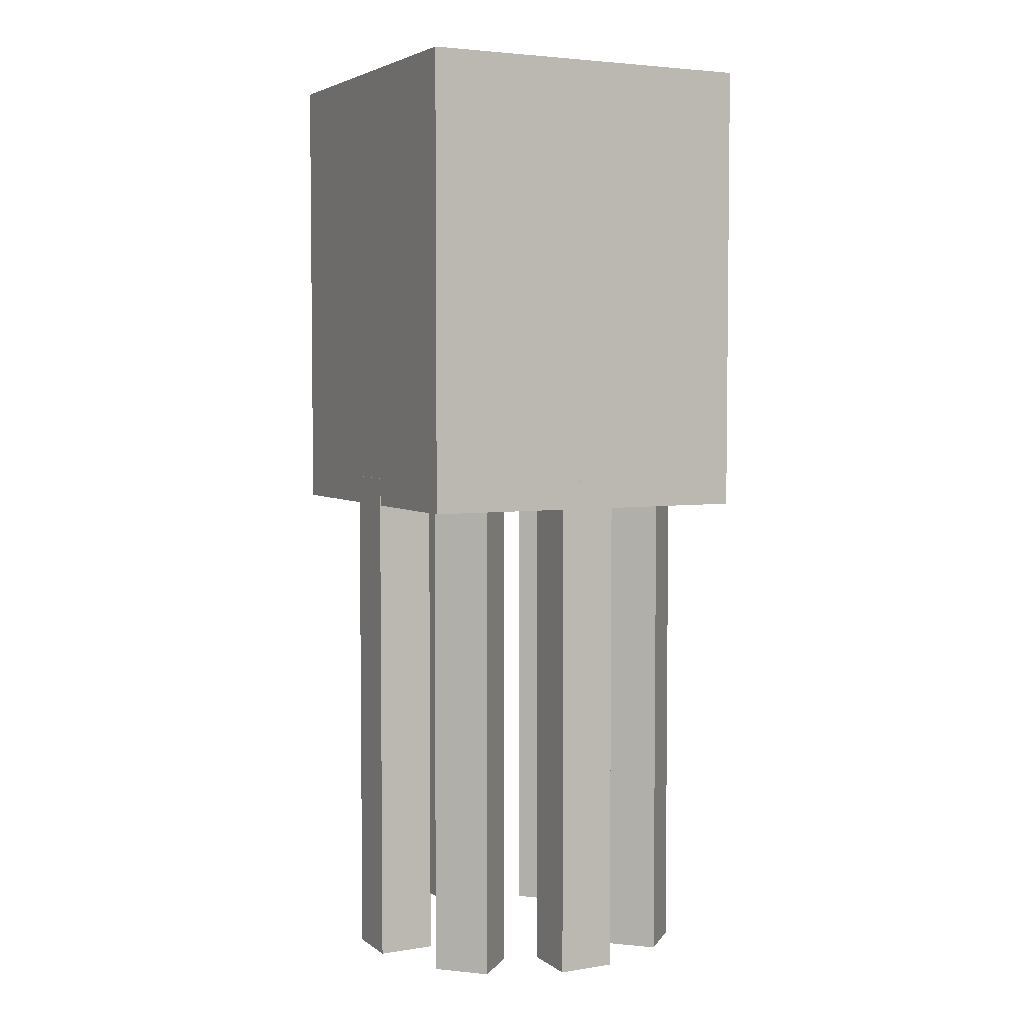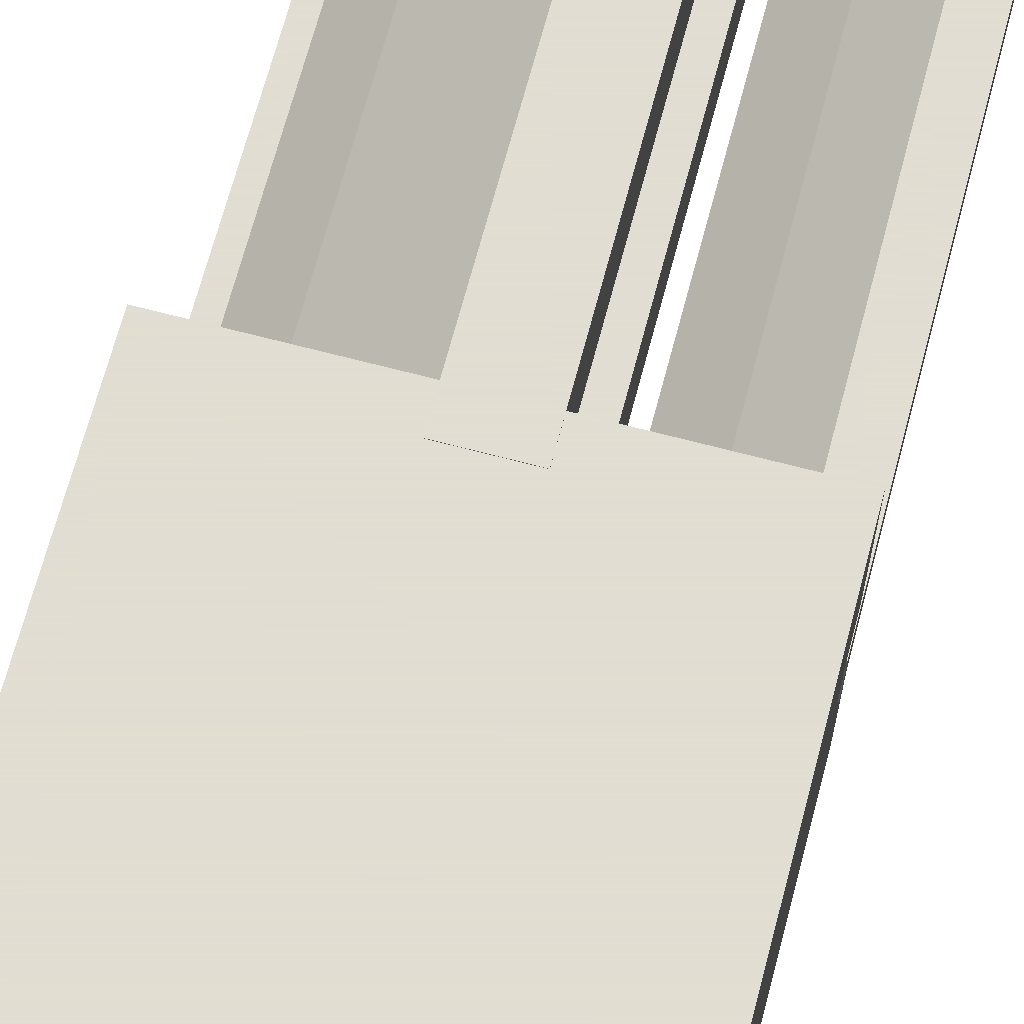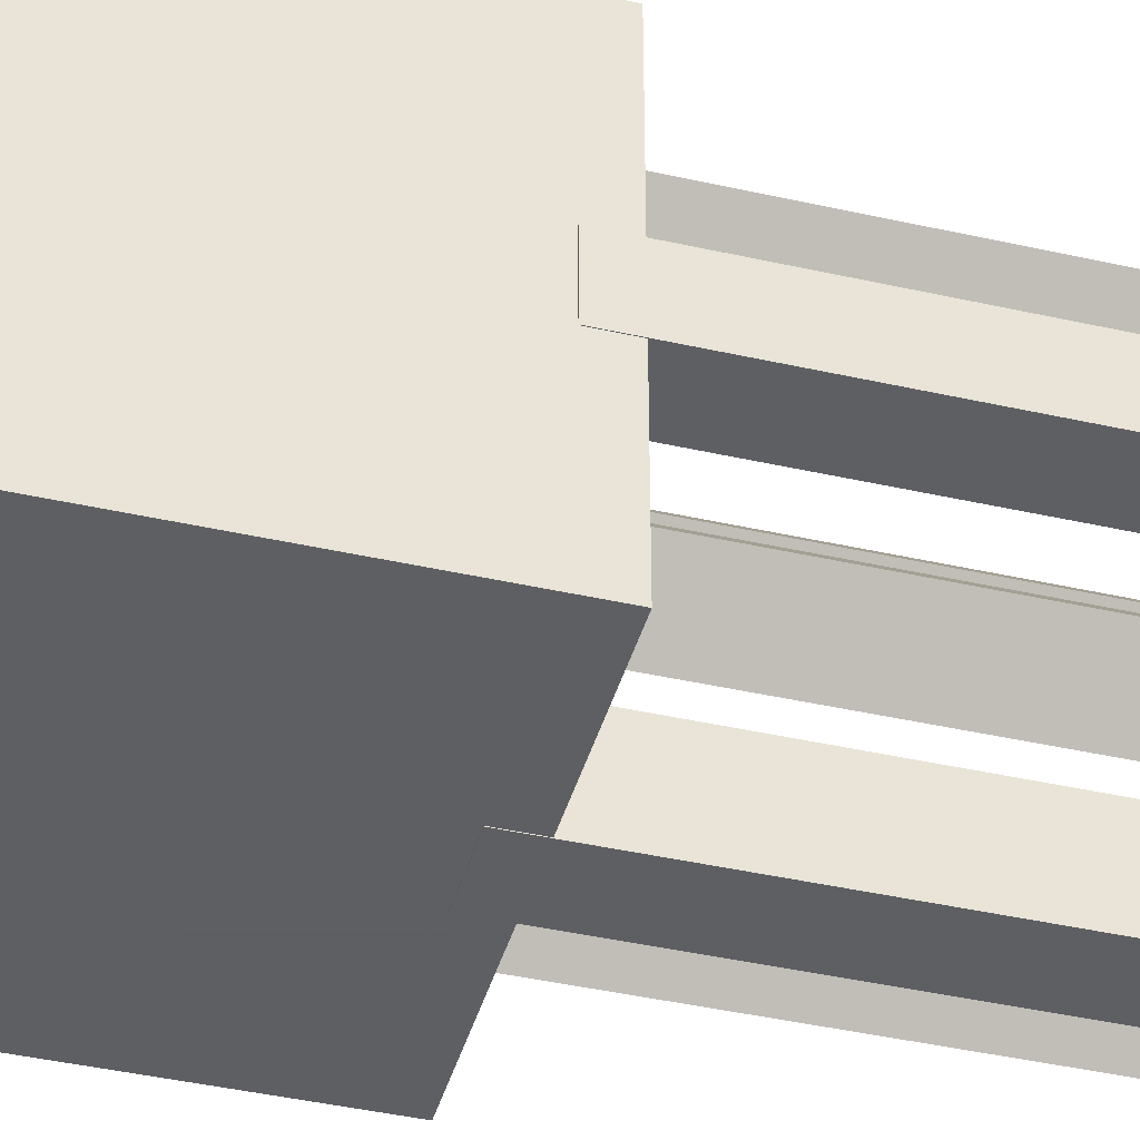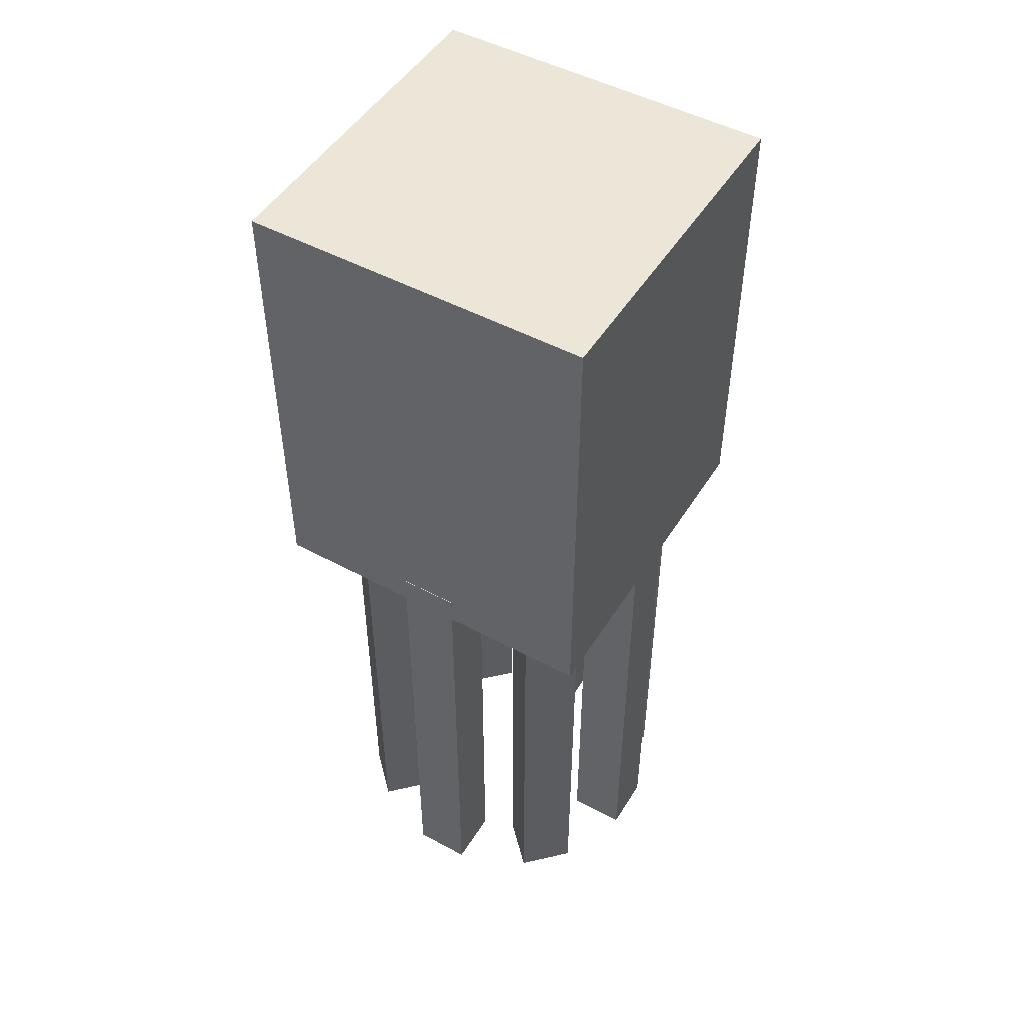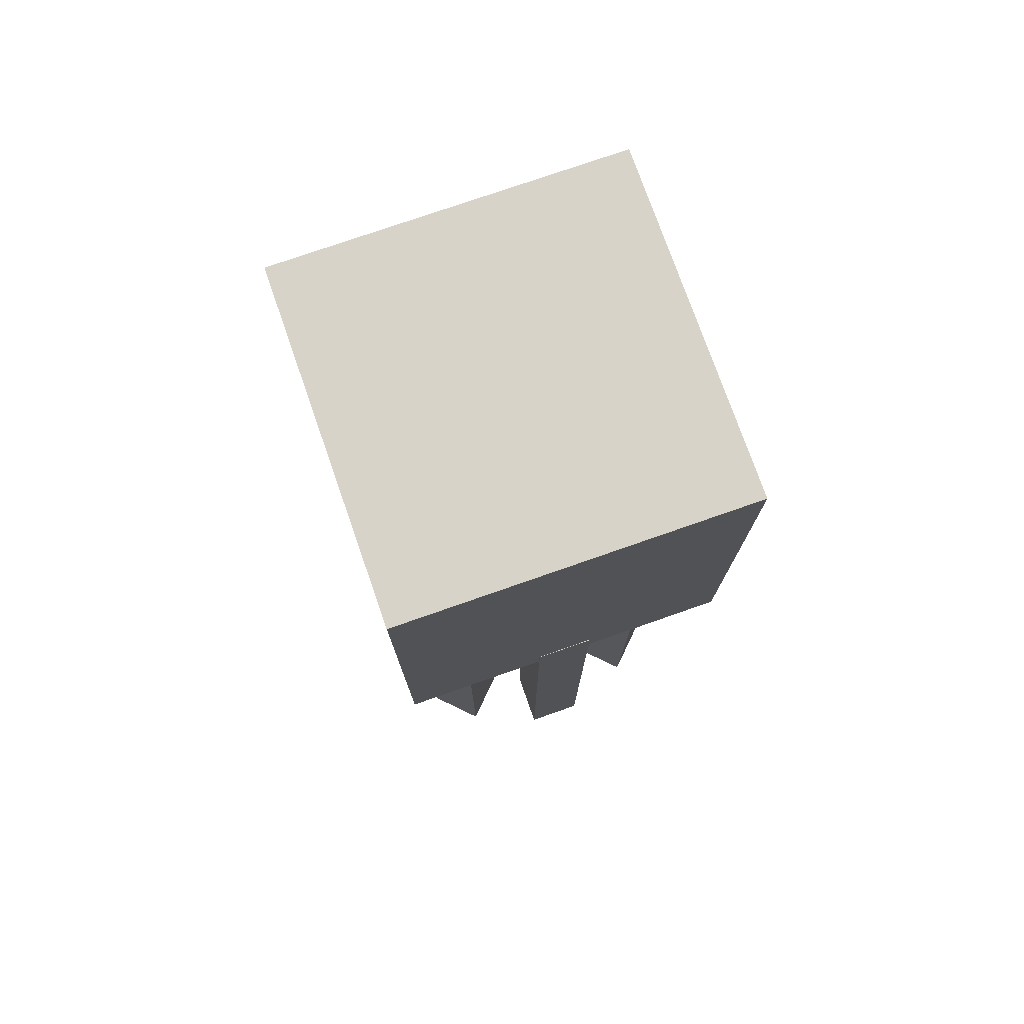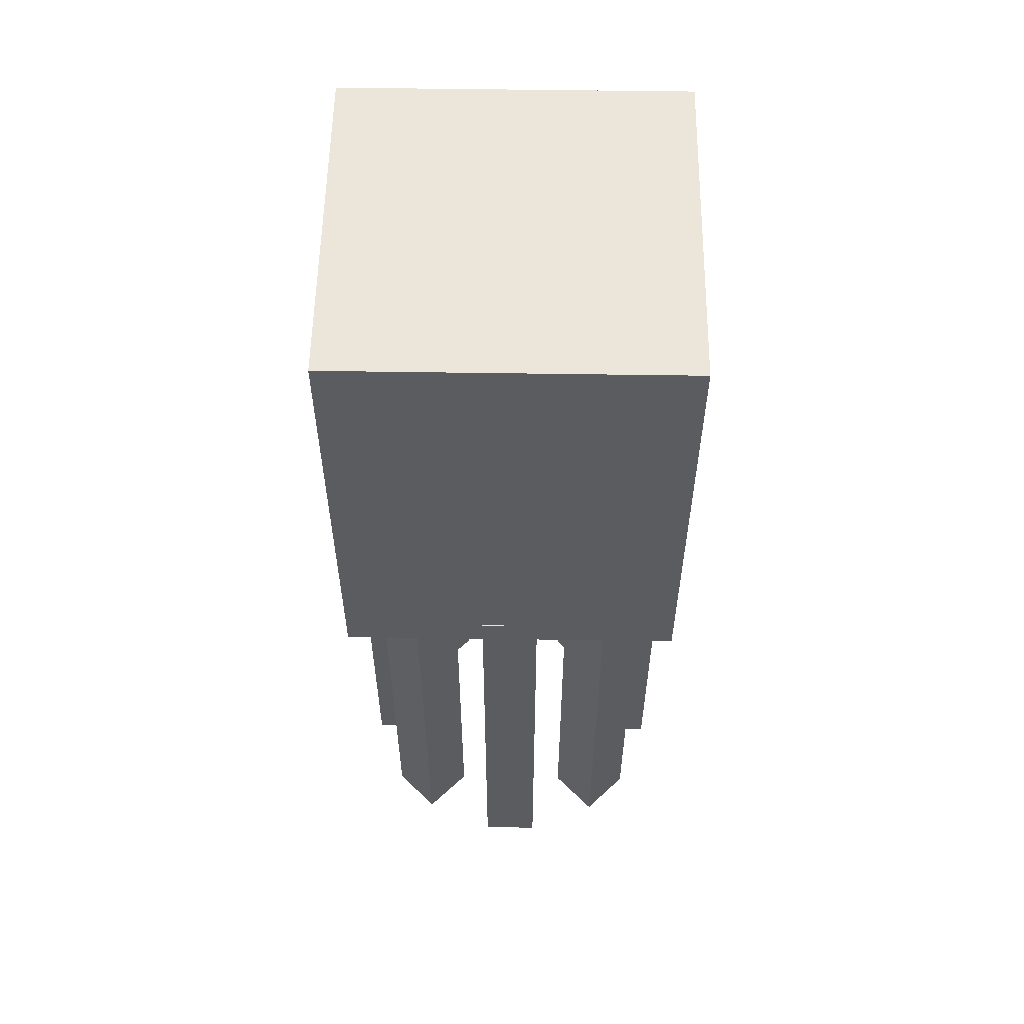
<metadata>
{"format":"obj","ext":"obj","renderer":"f3d","projection":"perspective","resolution":1024,"background":"white","views":[{"elev":4.2,"azim":-27.0,"up":"+Y"},{"elev":68.1,"azim":-165.2,"up":"+Z"},{"elev":-42.0,"azim":-105.2,"up":"+Z"},{"elev":49.3,"azim":30.8,"up":"+Y"},{"elev":76.1,"azim":-109.3,"up":"+Y"},{"elev":56.4,"azim":0.9,"up":"+Y"}]}
</metadata>
<code>
o squid
v -0.376 0.001 0.0625
v -0.376 1.126 0.0625
v -0.251 0.001 0.0625
v -0.251 1.126 0.0625
v -0.251 0.001 -0.0625
v -0.251 1.126 -0.0625
v -0.376 0.001 -0.0625
v -0.376 1.126 -0.0625
f 3 4 2 1
f 5 6 4 3
f 7 8 6 5
f 1 2 8 7
f 4 6 8 2
f 5 3 1 7
v -0.2217 0.001 0.3101
v -0.2217 1.126 0.3101
v -0.1333 0.001 0.2217
v -0.1333 1.126 0.2217
v -0.2217 0.001 0.1333
v -0.2217 1.126 0.1333
v -0.3101 0.001 0.2217
v -0.3101 1.126 0.2217
f 11 12 10 9
f 13 14 12 11
f 15 16 14 13
f 9 10 16 15
f 12 14 16 10
f 13 11 9 15
v 0.0625 0.001 0.376
v 0.0625 1.126 0.376
v 0.0625 0.001 0.251
v 0.0625 1.126 0.251
v -0.0625 0.001 0.251
v -0.0625 1.126 0.251
v -0.0625 0.001 0.376
v -0.0625 1.126 0.376
f 19 20 18 17
f 21 22 20 19
f 23 24 22 21
f 17 18 24 23
f 20 22 24 18
f 21 19 17 23
v 0.3101 0 0.2217
v 0.3101 1.125 0.2217
v 0.2217 0 0.1333
v 0.2217 1.125 0.1333
v 0.1333 0 0.2217
v 0.1333 1.125 0.2217
v 0.2217 0 0.3101
v 0.2217 1.125 0.3101
f 27 28 26 25
f 29 30 28 27
f 31 32 30 29
f 25 26 32 31
f 28 30 32 26
f 29 27 25 31
v 0.249 0.001 0.0625
v 0.249 1.126 0.0625
v 0.374 0.001 0.0625
v 0.374 1.126 0.0625
v 0.374 0.001 -0.0625
v 0.374 1.126 -0.0625
v 0.249 0.001 -0.0625
v 0.249 1.126 -0.0625
f 35 36 34 33
f 37 38 36 35
f 39 40 38 37
f 33 34 40 39
f 36 38 40 34
f 37 35 33 39
v 0.2217 0.001 -0.1333
v 0.2217 1.126 -0.1333
v 0.3101 0.001 -0.2217
v 0.3101 1.126 -0.2217
v 0.2217 0.001 -0.3101
v 0.2217 1.126 -0.3101
v 0.1333 0.001 -0.2217
v 0.1333 1.126 -0.2217
f 43 44 42 41
f 45 46 44 43
f 47 48 46 45
f 41 42 48 47
f 44 46 48 42
f 45 43 41 47
v 0.0625 0.001 -0.251
v 0.0625 1.126 -0.251
v 0.0625 0.001 -0.376
v 0.0625 1.126 -0.376
v -0.0625 0.001 -0.376
v -0.0625 1.126 -0.376
v -0.0625 0.001 -0.251
v -0.0625 1.126 -0.251
f 51 52 50 49
f 53 54 52 51
f 55 56 54 53
f 49 50 56 55
f 52 54 56 50
f 53 51 49 55
v -0.1333 0.001 -0.2217
v -0.1333 1.126 -0.2217
v -0.2217 0.001 -0.3101
v -0.2217 1.126 -0.3101
v -0.3101 0.001 -0.2217
v -0.3101 1.126 -0.2217
v -0.2217 0.001 -0.1333
v -0.2217 1.126 -0.1333
f 59 60 58 57
f 61 62 60 59
f 63 64 62 61
f 57 58 64 63
f 60 62 64 58
f 61 59 57 63
v 0.375 1.063 -0.375
v 0.375 2.063 -0.375
v -0.375 1.063 -0.375
v -0.375 2.063 -0.375
v -0.375 1.063 0.375
v -0.375 2.063 0.375
v 0.375 1.063 0.375
v 0.375 2.063 0.375
f 67 68 66 65
f 69 70 68 67
f 71 72 70 69
f 65 66 72 71
f 68 70 72 66
f 69 67 65 71

</code>
